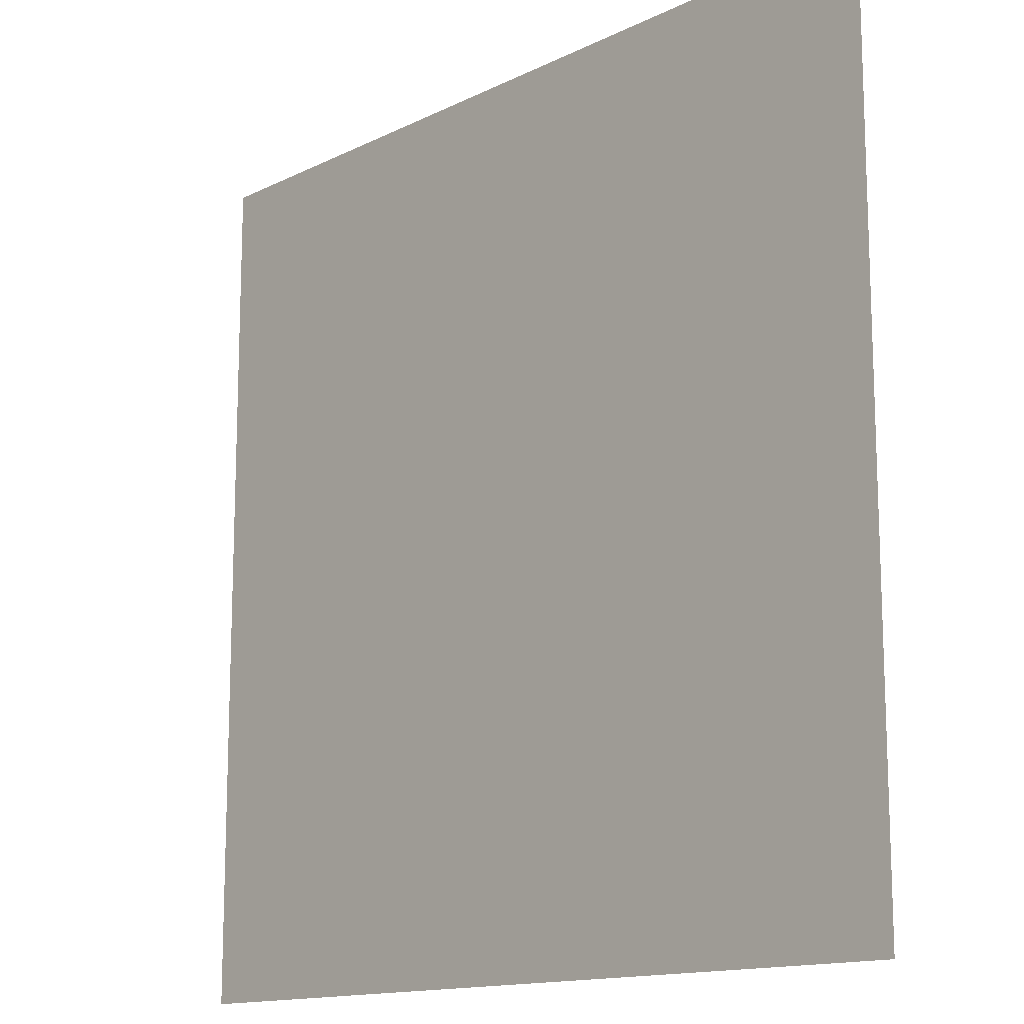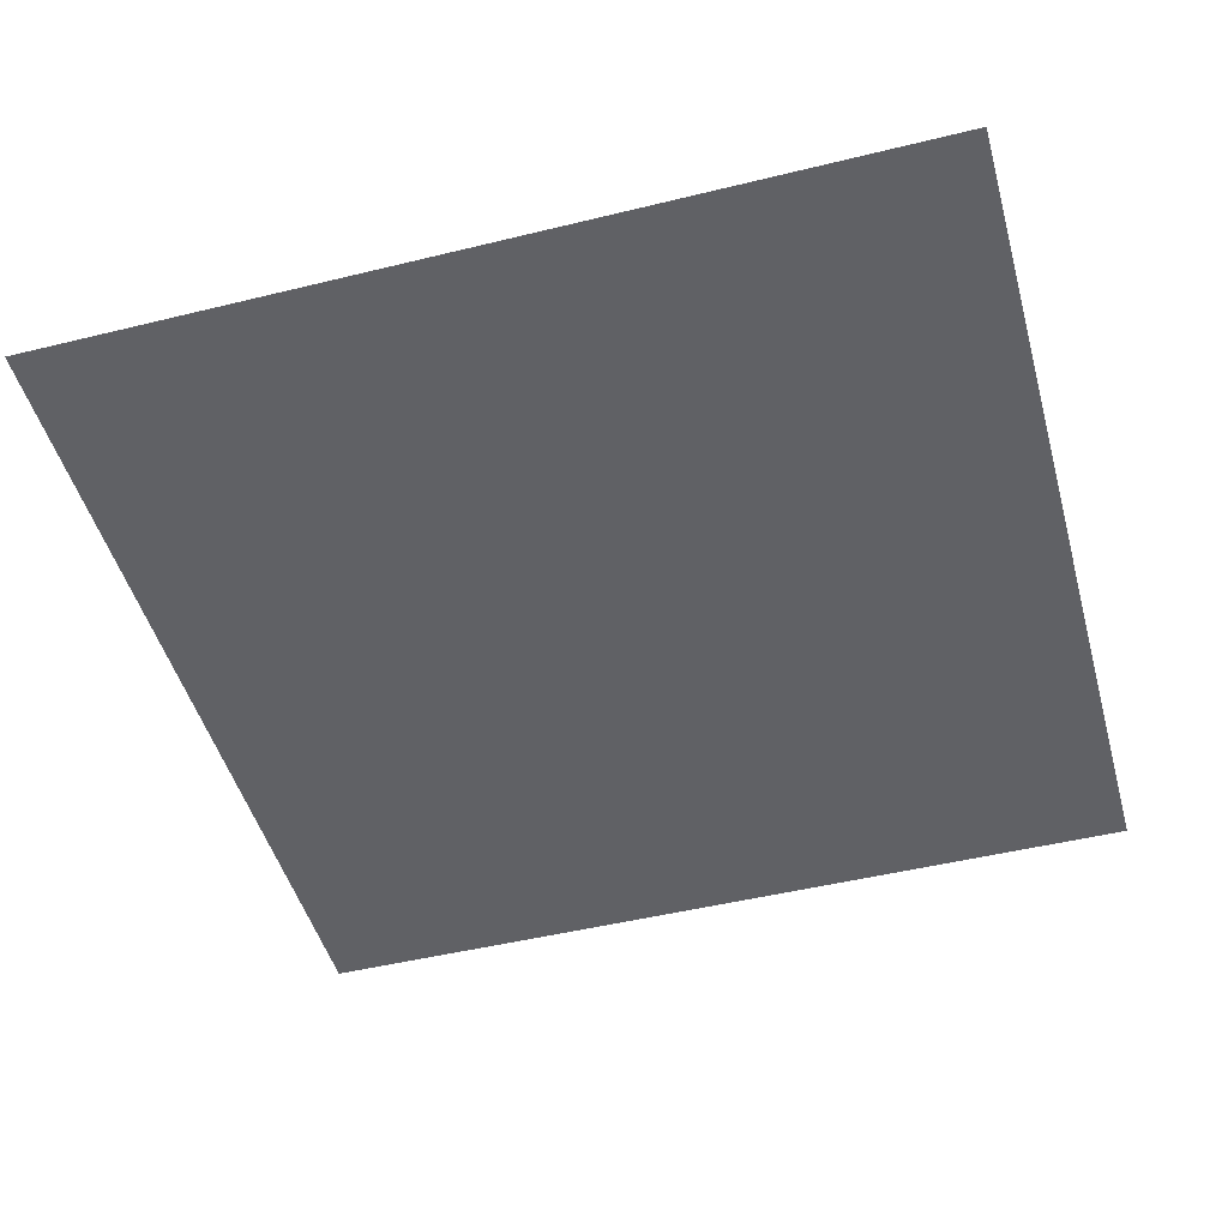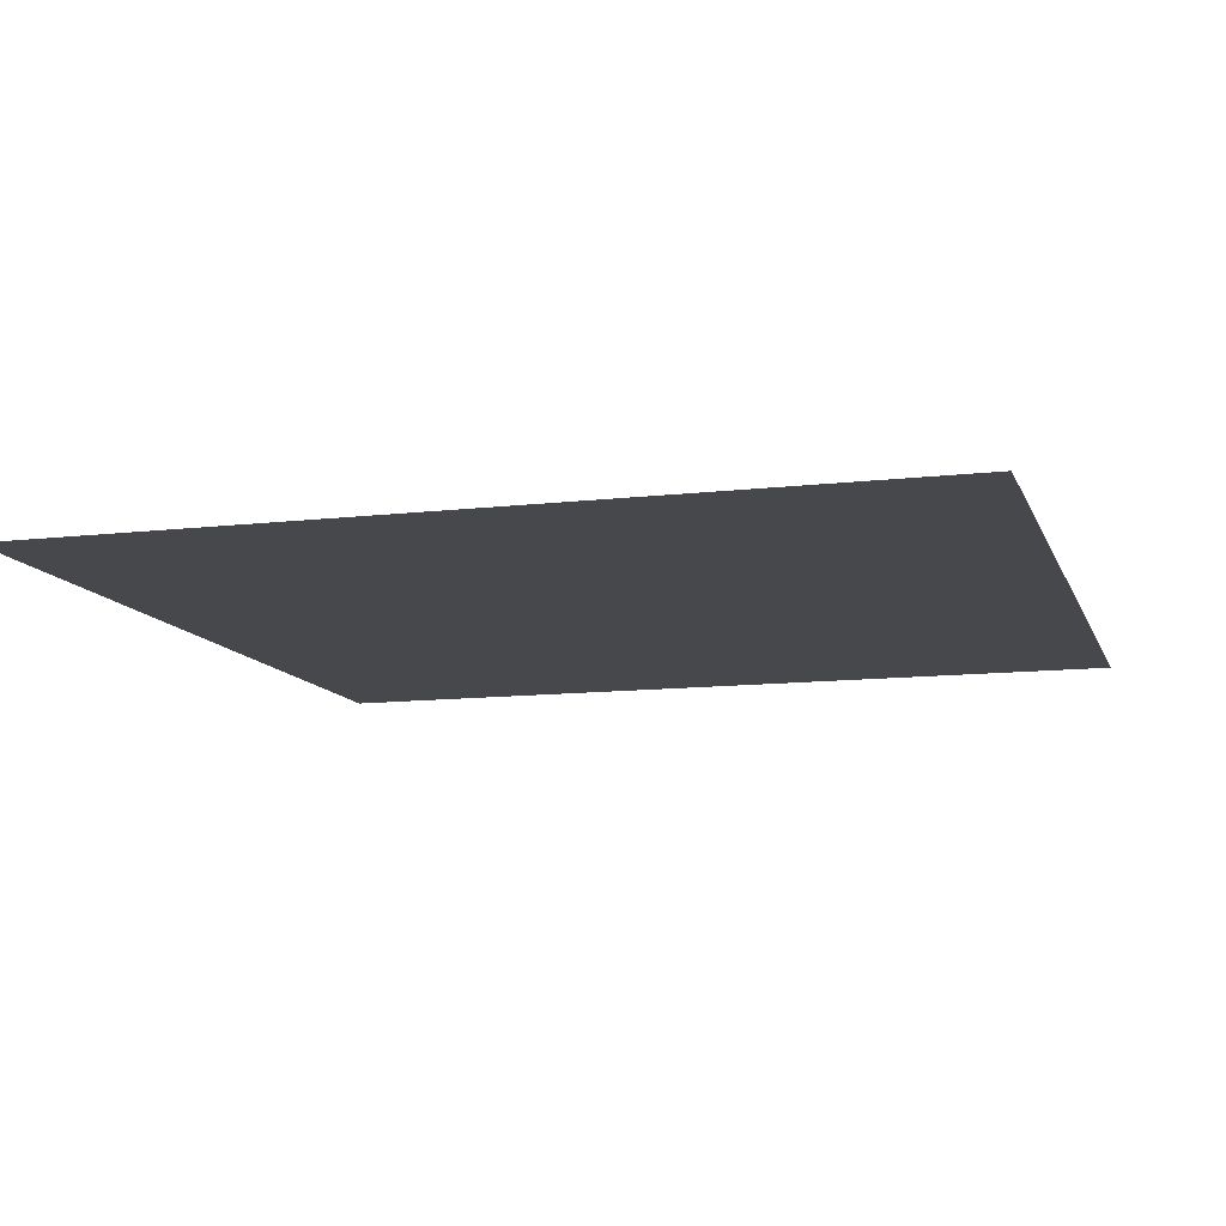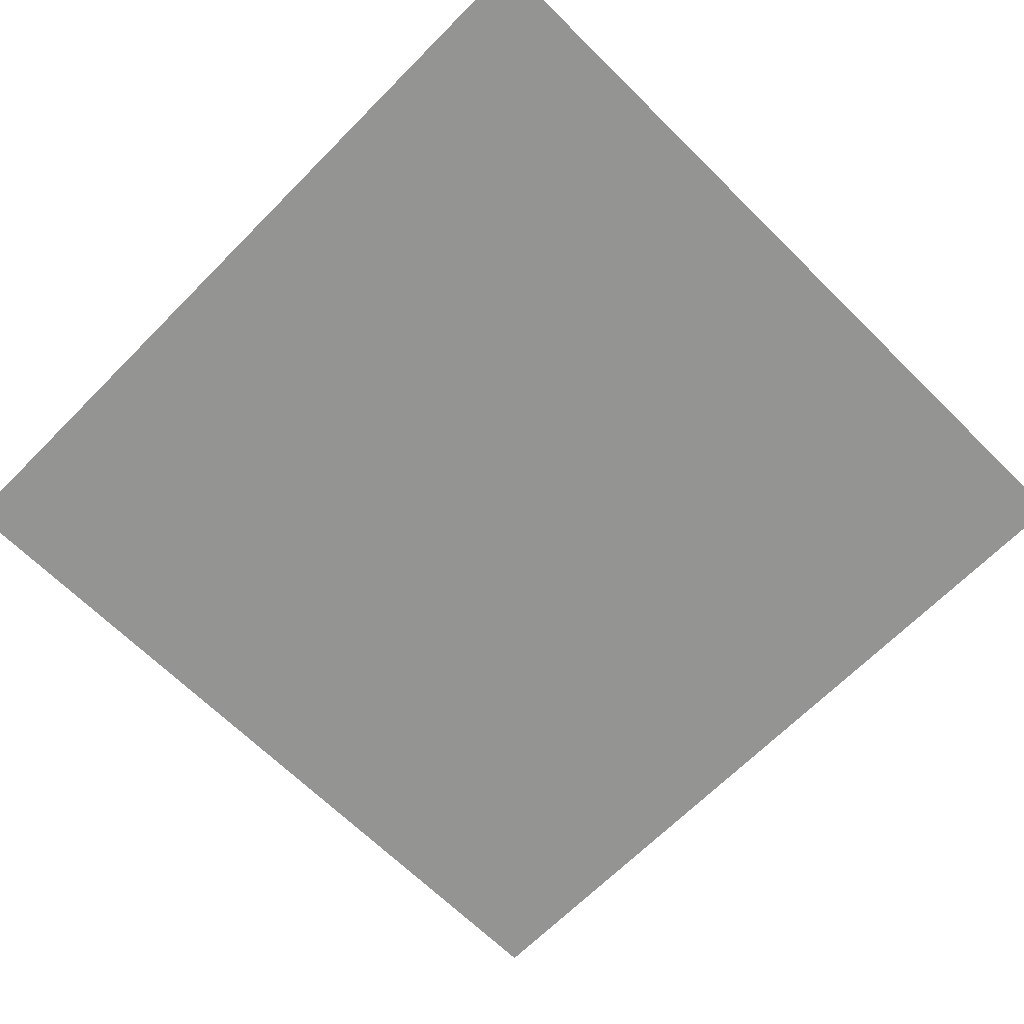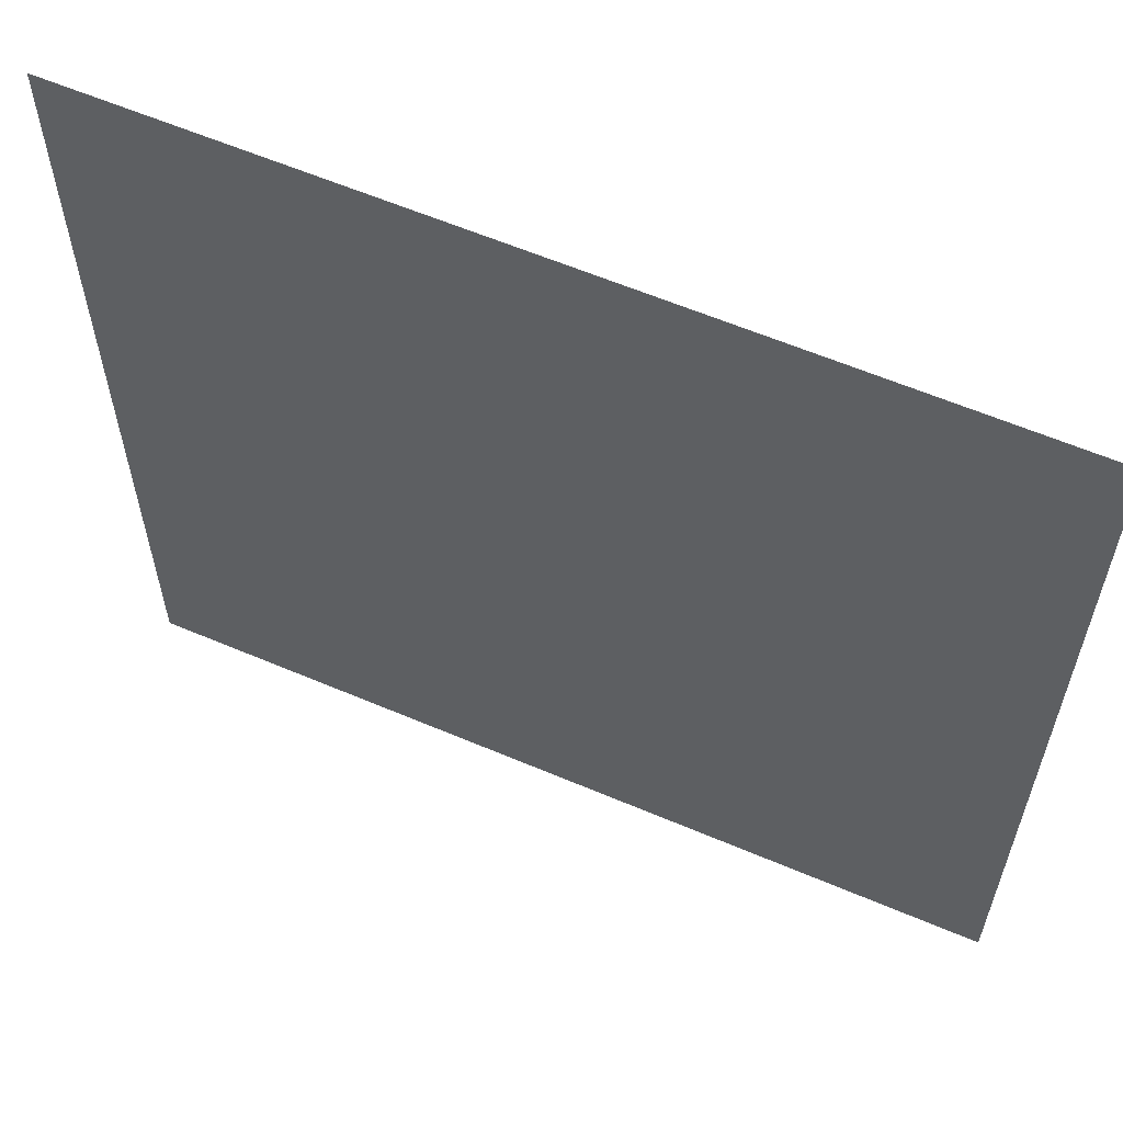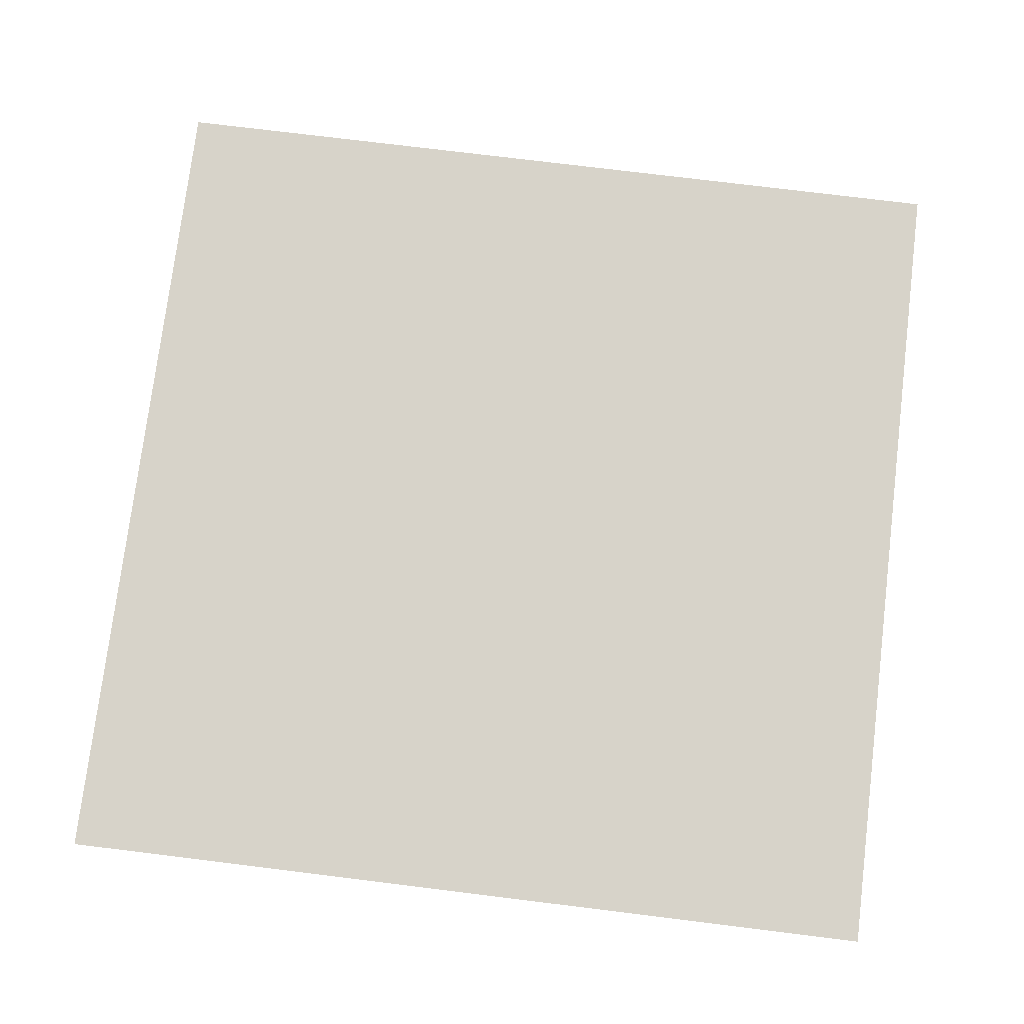
<metadata>
{"format":"obj","ext":"obj","renderer":"f3d","projection":"perspective","resolution":1024,"background":"white","views":[{"elev":-14.0,"azim":47.3,"up":"+Y"},{"elev":-48.0,"azim":15.4,"up":"+Z"},{"elev":-11.4,"azim":16.0,"up":"+Z"},{"elev":-66.9,"azim":45.3,"up":"+Z"},{"elev":60.6,"azim":23.5,"up":"+Y"},{"elev":76.2,"azim":-83.0,"up":"+Z"}]}
</metadata>
<code>
g GeneratedMesh_64x64_16
v 0.8333 -0.8333 0
v 0.8333 0.8333 0
v -0.8333 0.8333 0
v -0.8333 -0.8333 0
g GeneratedMesh_64x64_16_0
f 3 2 1
f 1 4 3

</code>
